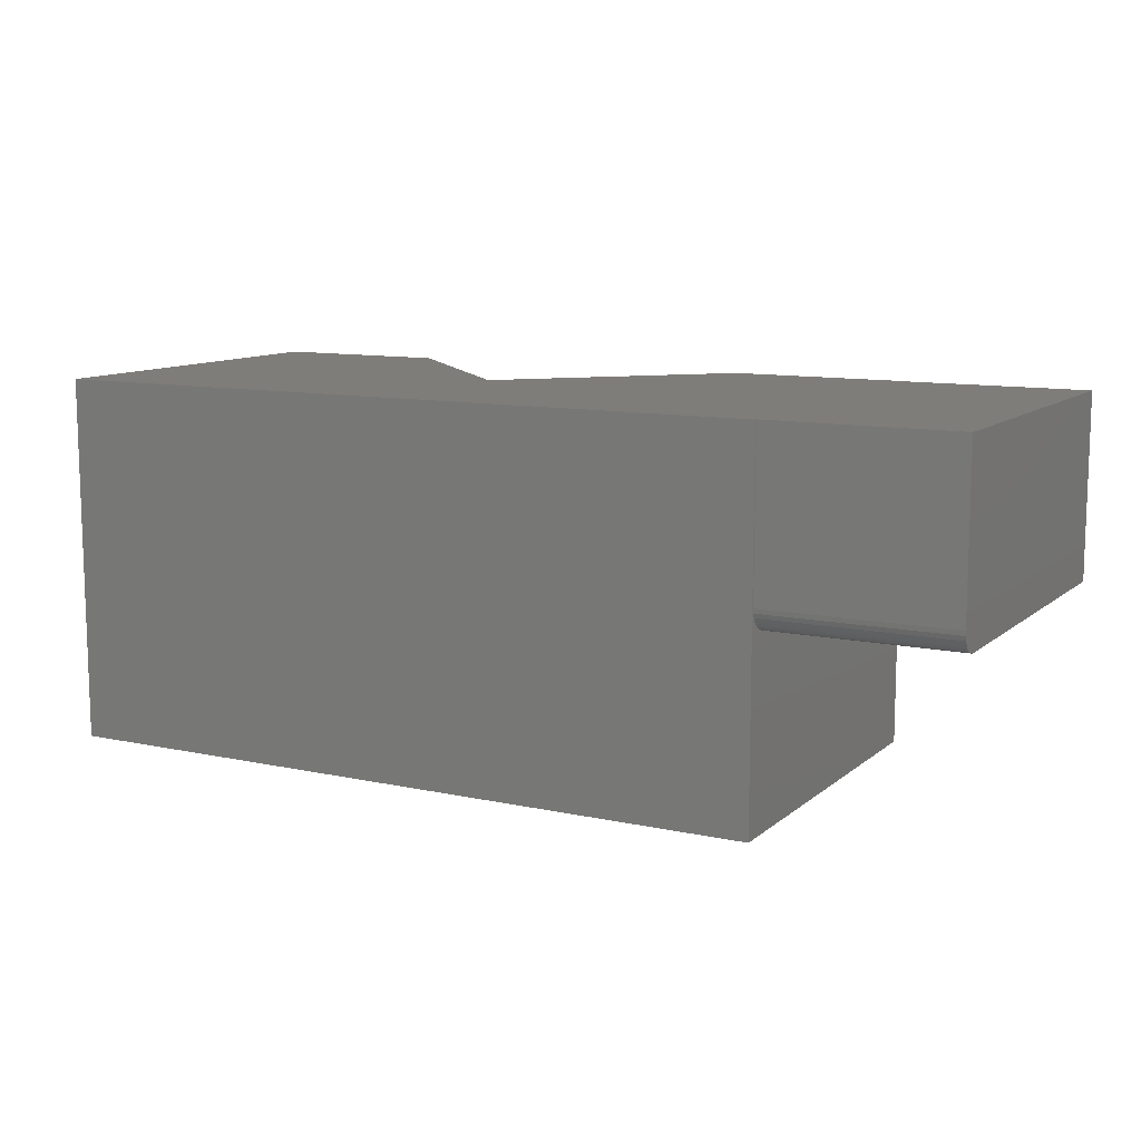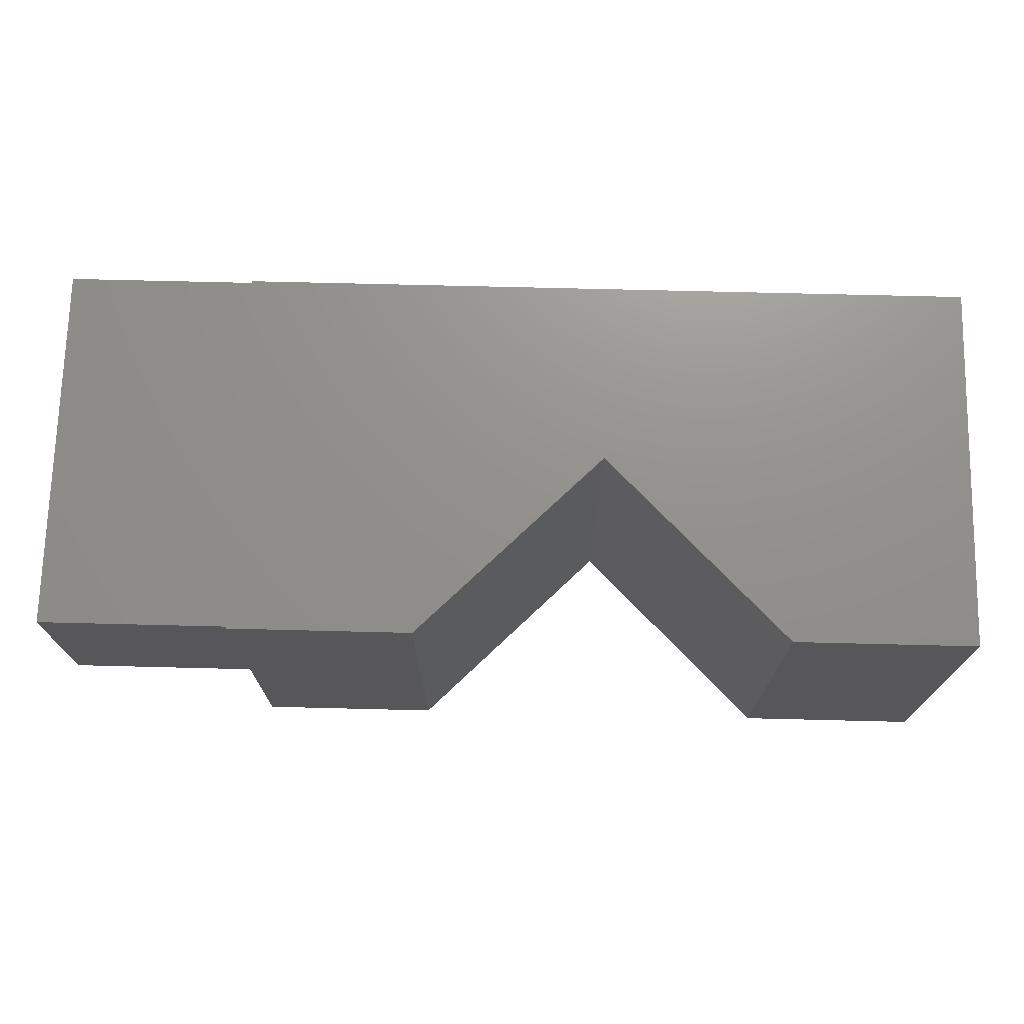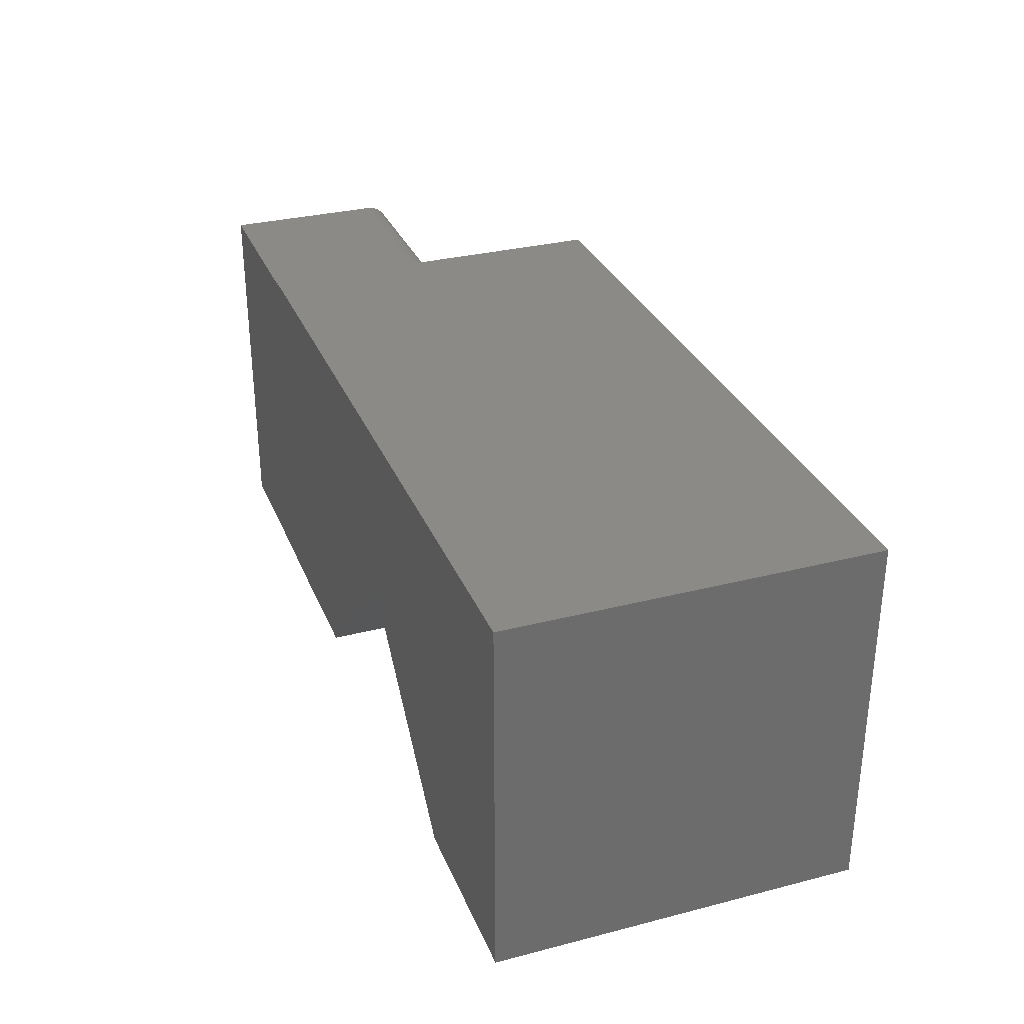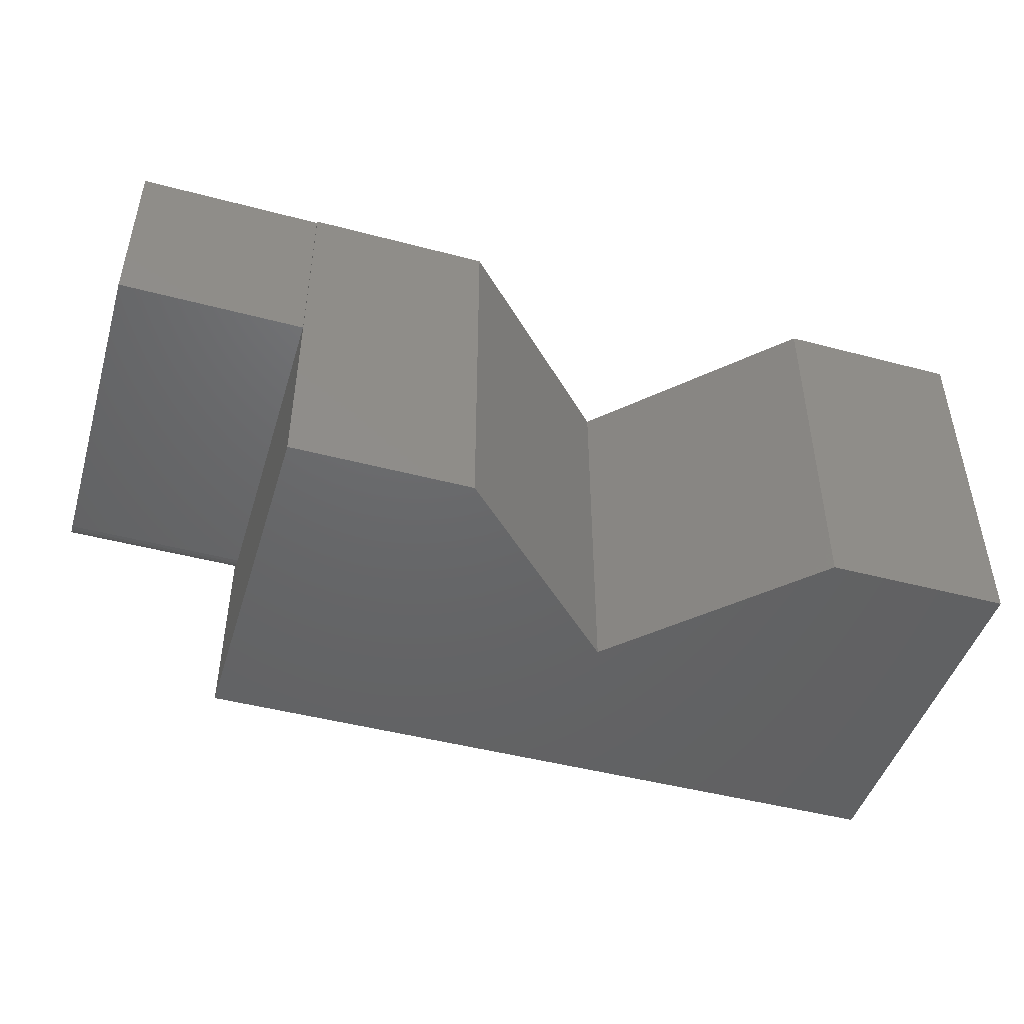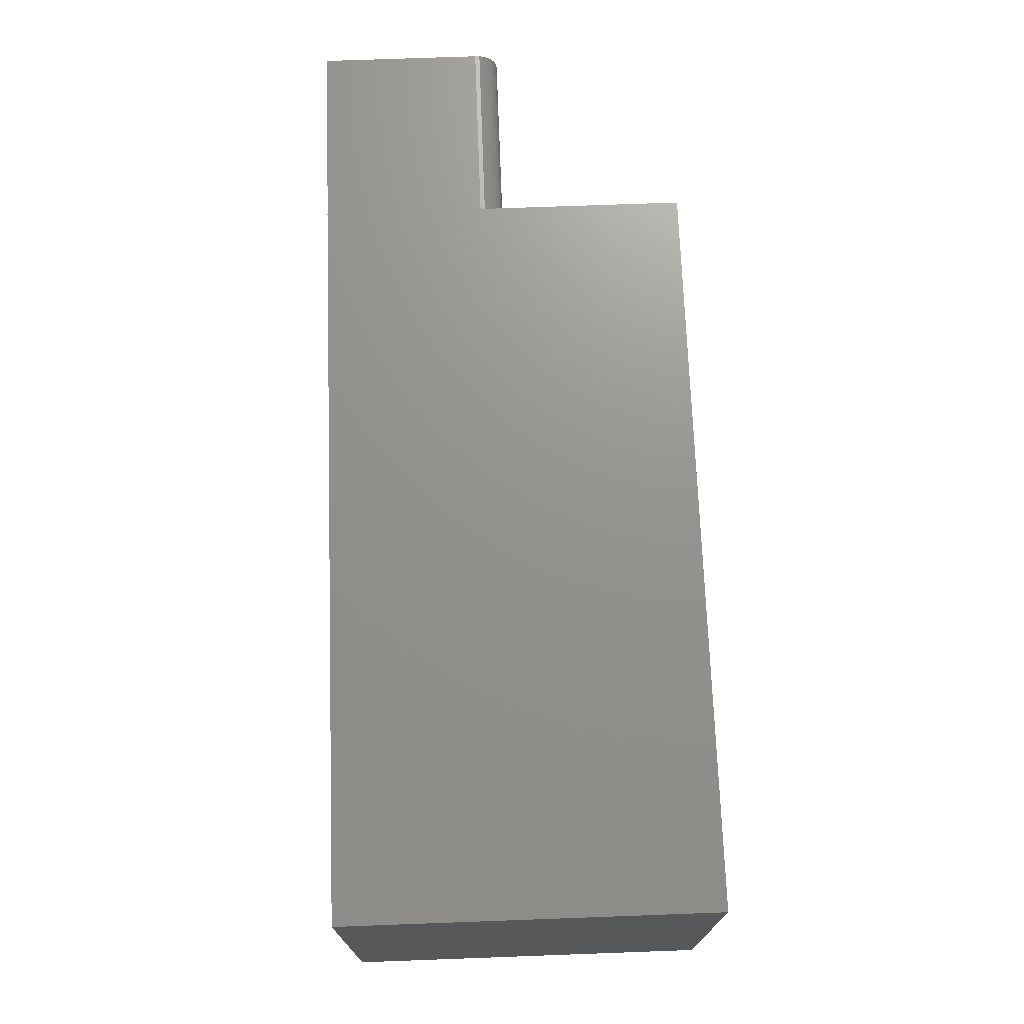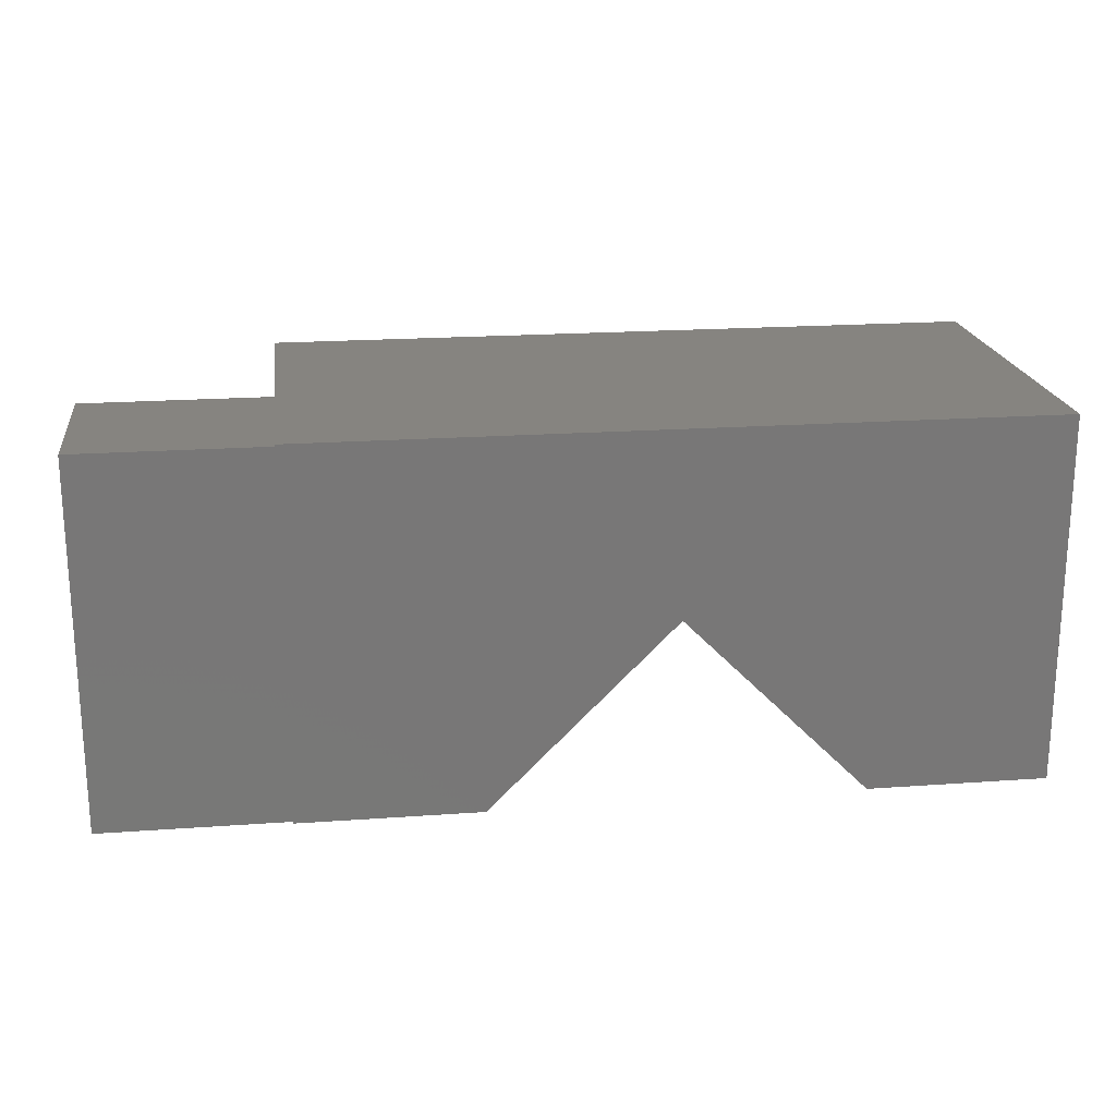
<metadata>
{"format":"stl","ext":"stl","renderer":"f3d","projection":"perspective","resolution":1024,"background":"white","views":[{"elev":10.8,"azim":28.3,"up":"+Y"},{"elev":72.1,"azim":-178.6,"up":"+Y"},{"elev":31.3,"azim":-110.0,"up":"+Z"},{"elev":-46.7,"azim":163.3,"up":"+Y"},{"elev":71.5,"azim":-92.1,"up":"+Z"},{"elev":20.1,"azim":172.5,"up":"+Z"}]}
</metadata>
<code>
# stl→obj: 38 verts, 72 faces
v 0.5 -0.25 -0.5
v 0.7526 -0.25 -0.5
v 0.5 -0.25 -0.03125
v 0.7526 -0.25 -0.03125
v 0.7526 -0.2188 1.214e-17
v 0.7526 1.388e-17 -5.551e-17
v 0.5 -0.2188 1.214e-17
v 0.5 1.388e-17 -5.551e-17
v 0.7526 -0.2248 -0.0006005
v 0.7526 -0.2307 -0.002379
v 0.7526 -0.2361 -0.005267
v 0.7526 -0.2408 -0.009153
v 0.7526 -0.2447 -0.01389
v 0.7526 -0.2476 -0.01929
v 0.7526 -0.2494 -0.02515
v 0.7526 -1.388e-17 -0.5
v 0.5 -0.5 -0.5026
v 0.5 -1.402e-17 -0.5026
v 0.5 -1.388e-17 -0.5
v 0.5 -0.5 0.002632
v 0.5 -0.2494 -0.02515
v 0.5 -0.2476 -0.01929
v 0.5 -0.2447 -0.01389
v 0.5 -0.2408 -0.009153
v 0.5 -0.2361 -0.005267
v 0.5 -0.2307 -0.002379
v 0.5 -0.2248 -0.0006005
v 0.5 1.402e-17 0.002632
v 0 0 -0.25
v 0.2526 -1.402e-17 -0.5026
v -0.5 1.402e-17 0.002632
v -0.5 -1.402e-17 -0.5026
v -0.2526 -1.402e-17 -0.5026
v -0.5 -0.5 -0.5026
v -0.5 -0.5 0.002632
v -0.2526 -0.5 -0.5026
v 0 -0.5 -0.25
v 0.2526 -0.5 -0.5026
f 1 2 3
f 3 2 4
f 5 6 7
f 7 6 8
f 5 9 10
f 6 5 10
f 6 10 11
f 6 11 12
f 6 12 13
f 6 13 14
f 6 14 15
f 6 15 4
f 6 4 2
f 6 2 16
f 17 18 19
f 17 19 1
f 17 1 3
f 17 3 20
f 20 3 21
f 20 21 22
f 20 22 23
f 20 23 24
f 20 24 25
f 20 25 26
f 20 26 27
f 20 27 7
f 20 7 8
f 20 8 28
f 5 7 9
f 9 7 27
f 9 27 10
f 10 27 26
f 10 26 11
f 11 26 25
f 11 25 12
f 12 25 24
f 12 24 13
f 13 24 23
f 13 23 14
f 14 23 22
f 14 22 15
f 15 22 21
f 15 21 4
f 4 21 3
f 29 19 30
f 19 18 30
f 16 19 29
f 8 6 16
f 8 16 29
f 8 29 31
f 8 31 28
f 32 31 33
f 33 31 29
f 1 19 2
f 2 19 16
f 34 35 32
f 32 35 31
f 34 36 35
f 35 36 37
f 35 37 20
f 37 38 20
f 20 38 17
f 28 31 20
f 20 31 35
f 29 30 37
f 37 30 38
f 29 37 33
f 33 37 36
f 32 33 34
f 34 33 36
f 30 18 38
f 38 18 17

</code>
